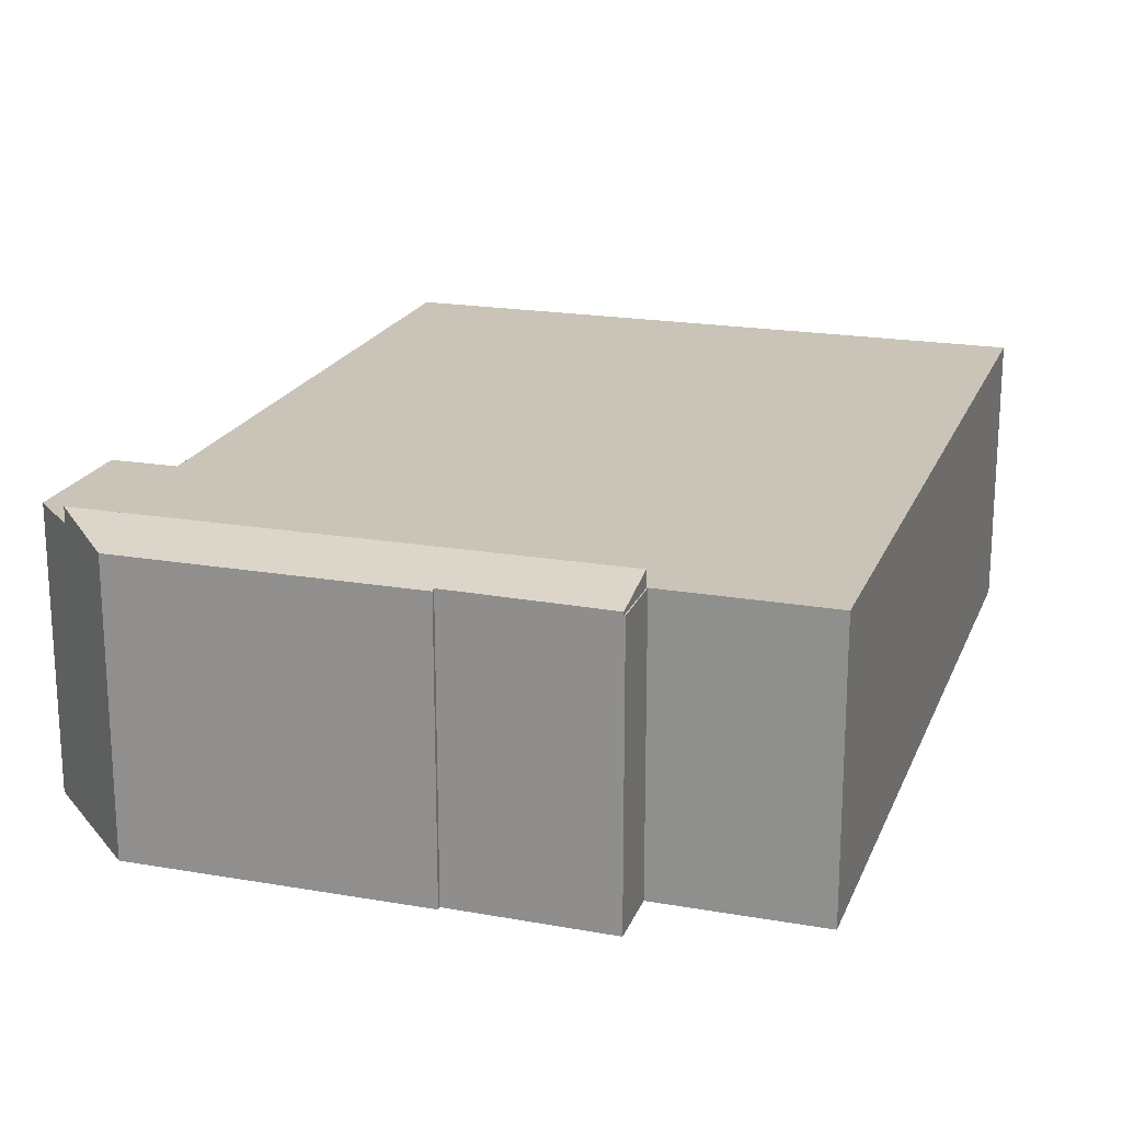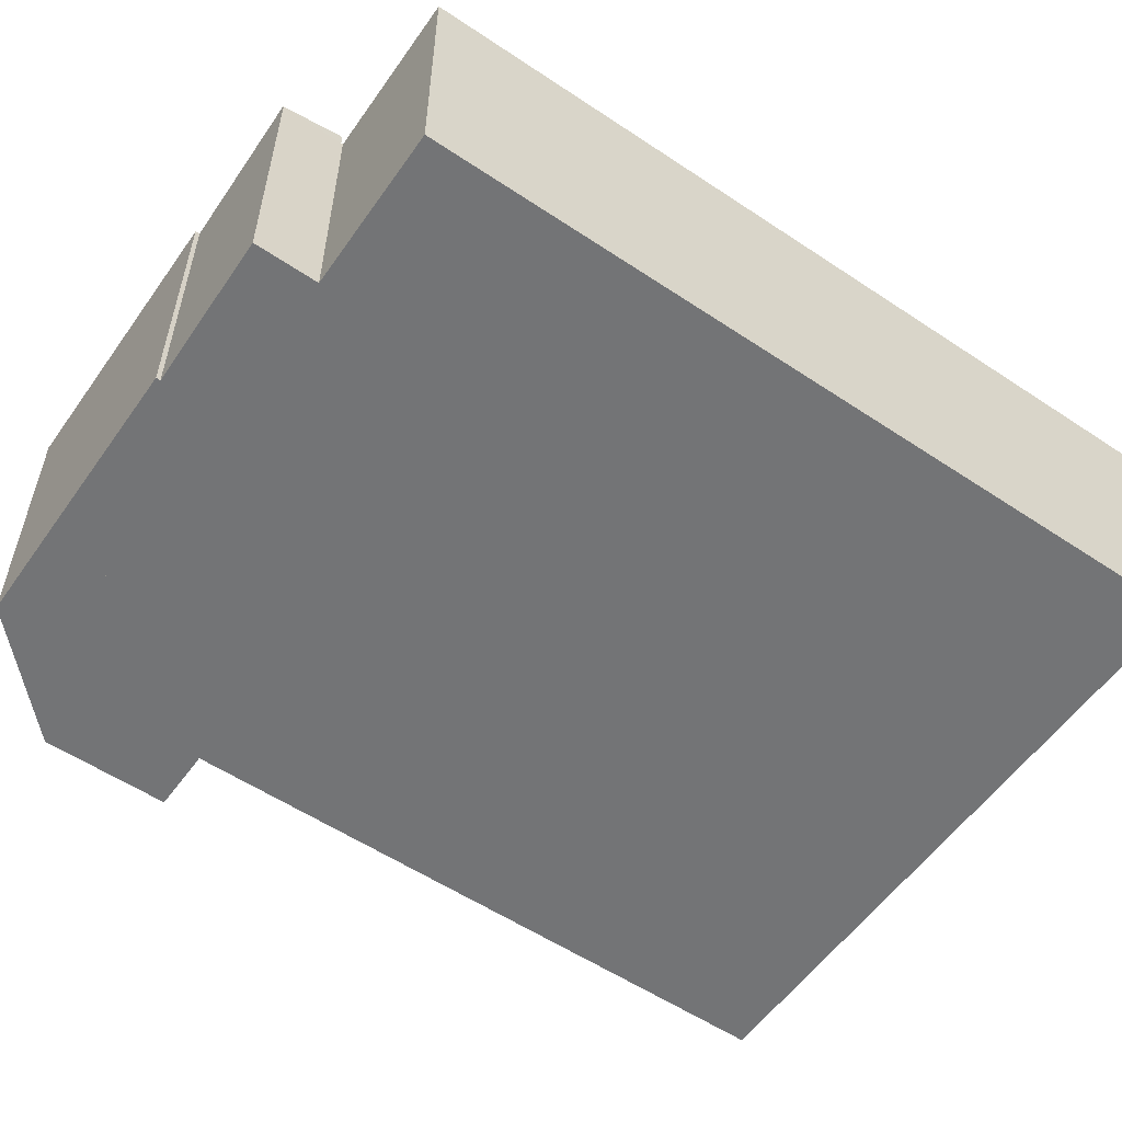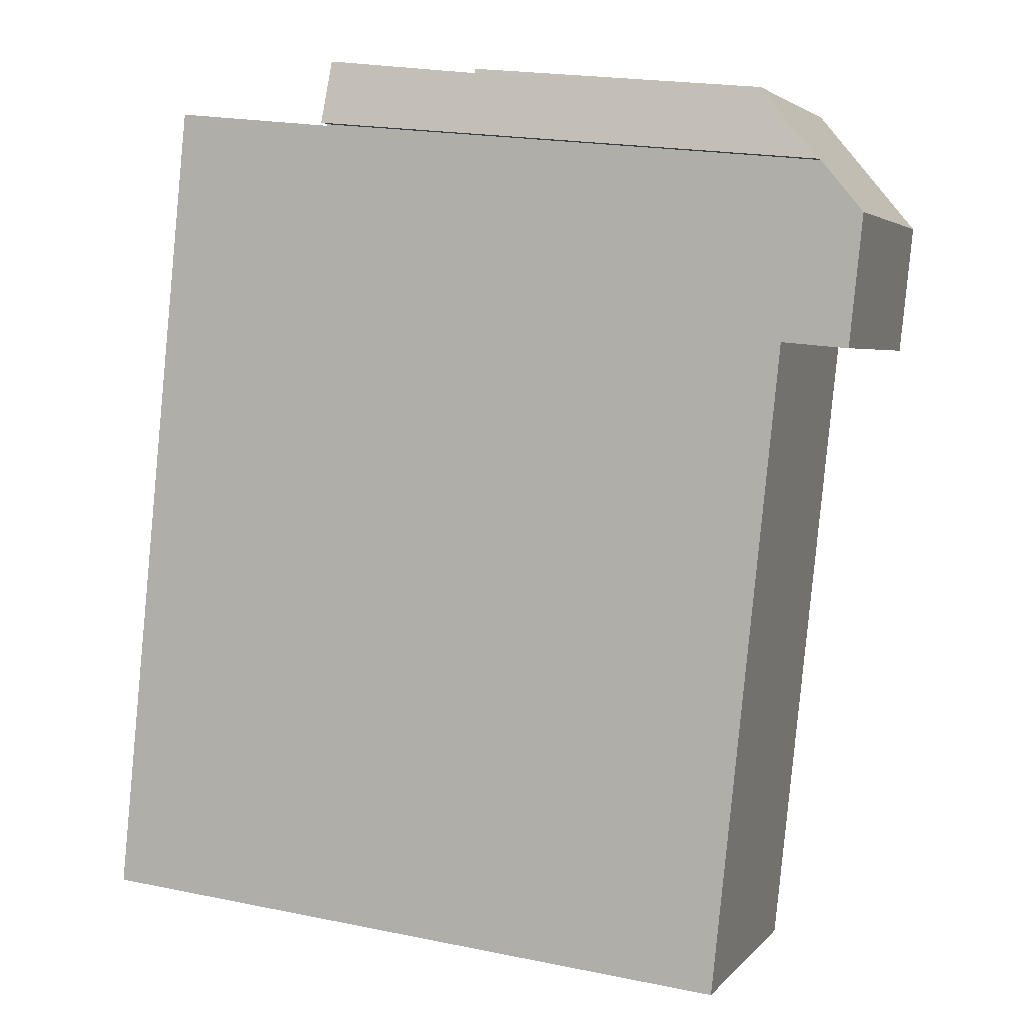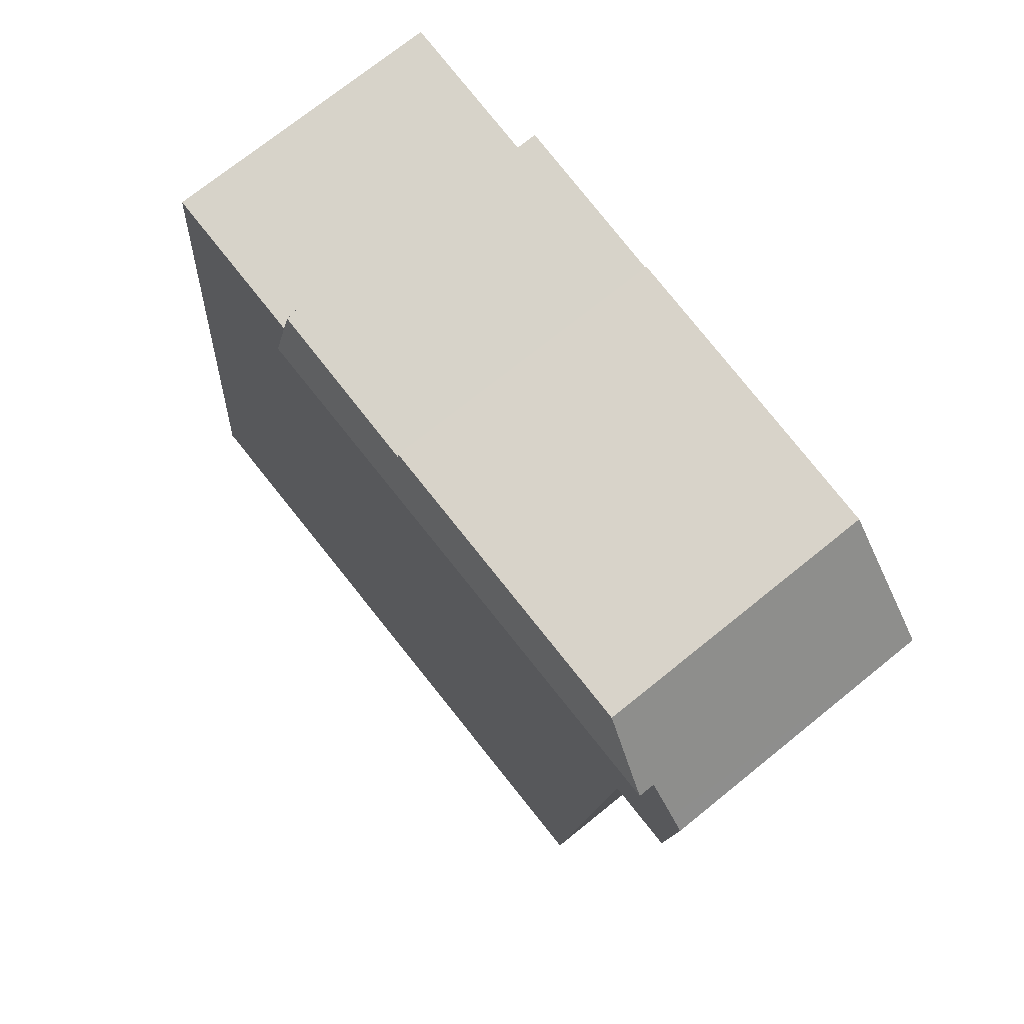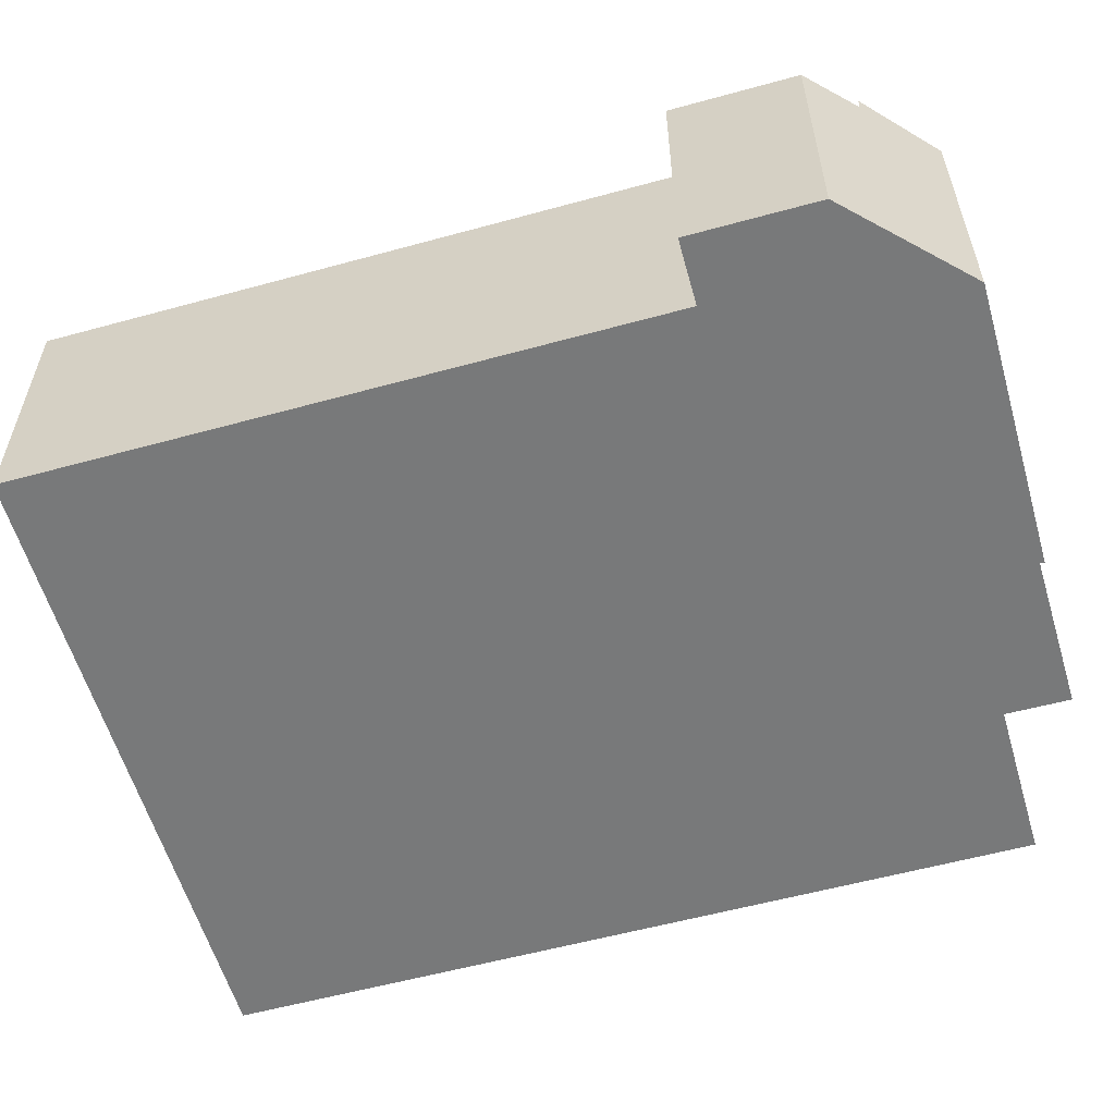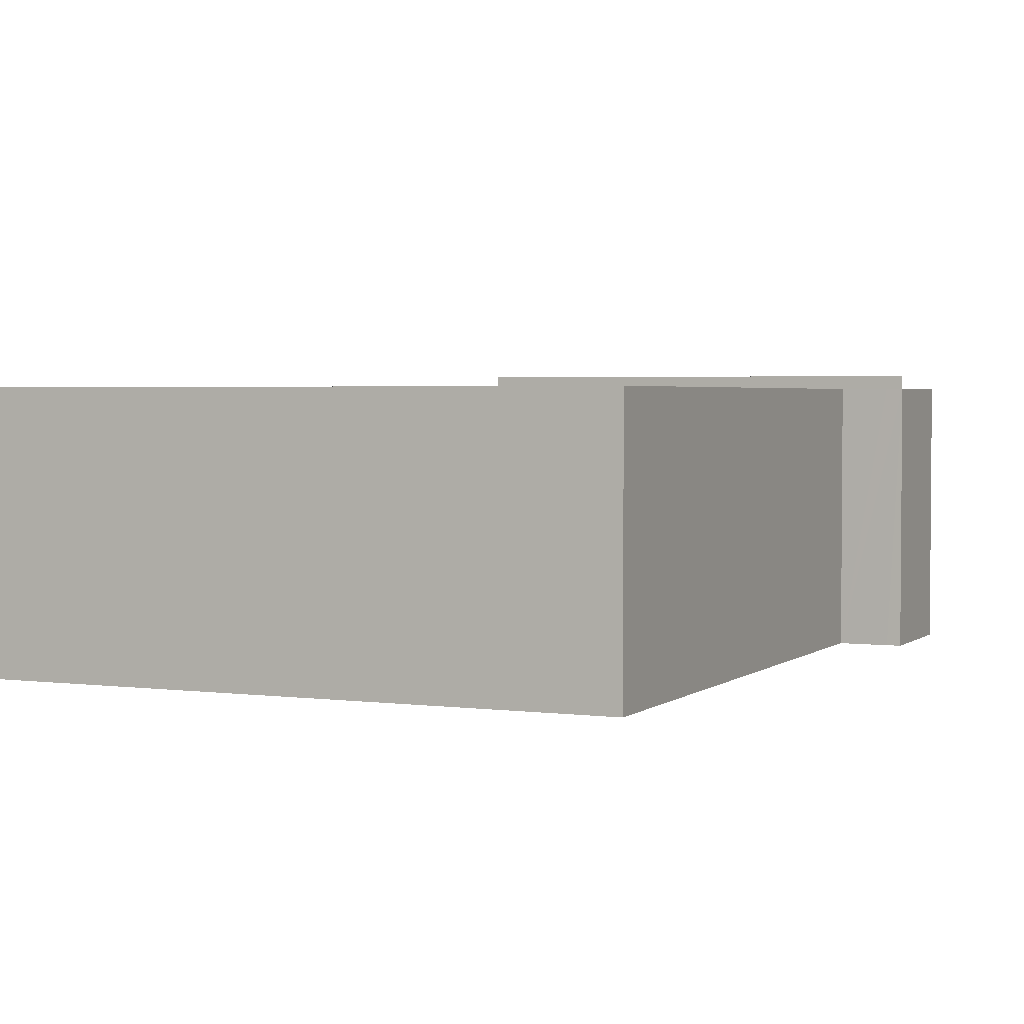
<metadata>
{"format":"obj","ext":"obj","renderer":"f3d","projection":"perspective","resolution":1024,"background":"white","views":[{"elev":19.9,"azim":11.9,"up":"+Y"},{"elev":-56.2,"azim":49.3,"up":"+Y"},{"elev":3.5,"azim":-160.5,"up":"+Z"},{"elev":72.4,"azim":-129.0,"up":"+Z"},{"elev":-57.7,"azim":-79.9,"up":"+Y"},{"elev":2.8,"azim":-161.4,"up":"+Y"}]}
</metadata>
<code>
v  22.82 11.57 6.878
v  23.02 11.57 4.249
v  22.76 11.57 6.871
v  23.06 11.57 4.253
v  0.549 11.57 0.665
v  1.717 11.57 2.081
v  0 11.57 7.084e-16
v  0.546 11.57 -5.349
v  23.07 11.57 4.187
v  29.83 11.57 4.911
v  3.283 11.57 -5.096
v  33.24 11.57 -29.1
v  1.157 11.57 -5.3
v  1.257 11.57 -5.292
v  5.3 11.57 -24.86
v  33.04 11.57 -29.11
v  6.014 11.57 -31.86
v  15.13 11.57 -30.93
v  26.44 11.57 -29.78
v  33.04 1.783e-15 -29.11
v  26.44 1.824e-15 -29.78
v  15.13 1.894e-15 -30.93
v  6.014 1.951e-15 -31.86
v  3.283 3.12e-16 -5.096
v  1.157 3.245e-16 -5.3
v  0.546 3.275e-16 -5.349
v  1.257 3.24e-16 -5.292
v  33.24 1.782e-15 -29.1
v  5.3 1.522e-15 -24.86
v  0 0 0
v  23.02 -2.602e-16 4.249
v  22.76 -4.207e-16 6.871
v  1.717 -1.274e-16 2.081
v  0.549 -4.072e-17 0.665
v  22.82 -4.212e-16 6.878
v  23.07 -2.564e-16 4.187
v  29.83 -3.007e-16 4.911
v  23.06 -2.604e-16 4.253
v  23.02 12.24 4.249
v  16.27 11.72 6.097
v  22.76 11.71 6.871
v  1.717 12.23 2.081
v  4.929 11.68 5.113
v  4.153 11.68 5.033
v  16.27 11.69 6.283
v  4.153 -3.082e-16 5.033
v  16.27 -3.847e-16 6.283
v  4.929 -3.131e-16 5.113
v  16.27 -3.733e-16 6.097
g defaultobject
f 1 2 3
f 2 1 4
f 2 5 6
f 5 2 7
f 7 2 8
f 8 2 4
f 8 4 9
f 8 9 10
f 8 10 11
f 11 10 12
f 8 11 13
f 13 11 14
f 11 12 15
f 15 12 16
f 15 16 17
f 17 16 18
f 18 16 19
f 20 19 16
f 19 20 18
f 18 20 21
f 18 21 22
f 18 22 17
f 17 22 23
f 24 14 11
f 14 24 13
f 13 24 8
f 8 24 25
f 8 25 26
f 25 24 27
f 28 16 12
f 16 28 20
f 23 15 17
f 15 23 11
f 11 23 29
f 11 29 24
f 26 7 8
f 7 26 30
f 31 3 2
f 3 31 32
f 30 5 7
f 5 30 6
f 6 30 33
f 33 30 34
f 33 2 6
f 2 33 31
f 32 1 3
f 1 32 35
f 36 10 9
f 10 36 37
f 35 4 1
f 4 35 9
f 9 35 36
f 36 35 38
f 37 12 10
f 12 37 28
f 32 38 35
f 38 32 31
f 38 31 36
f 36 28 37
f 28 36 31
f 28 31 33
f 28 33 20
f 20 33 21
f 21 33 22
f 22 33 24
f 24 33 34
f 24 34 27
f 27 34 30
f 27 30 25
f 25 30 26
f 22 29 23
f 29 22 24
f 39 40 41
f 40 39 42
f 40 42 43
f 43 42 44
f 43 45 40
f 46 43 44
f 43 46 45
f 45 46 47
f 47 46 48
f 49 41 40
f 41 49 32
f 45 49 40
f 49 45 47
f 41 31 39
f 31 41 32
f 31 42 39
f 42 31 33
f 33 44 42
f 44 33 46
f 48 49 47
f 32 33 31
f 33 32 49
f 33 49 48
f 33 48 46

</code>
